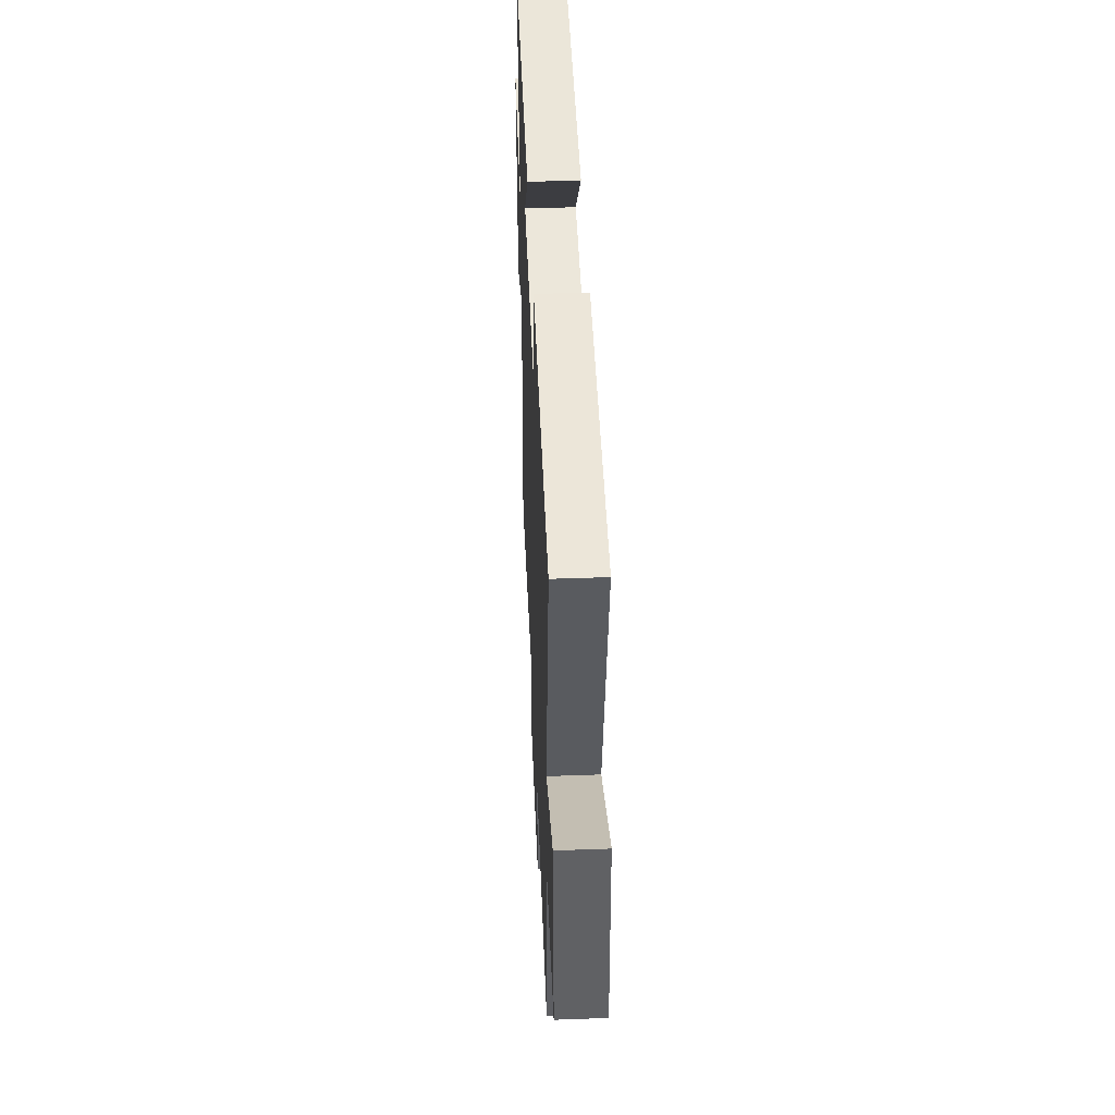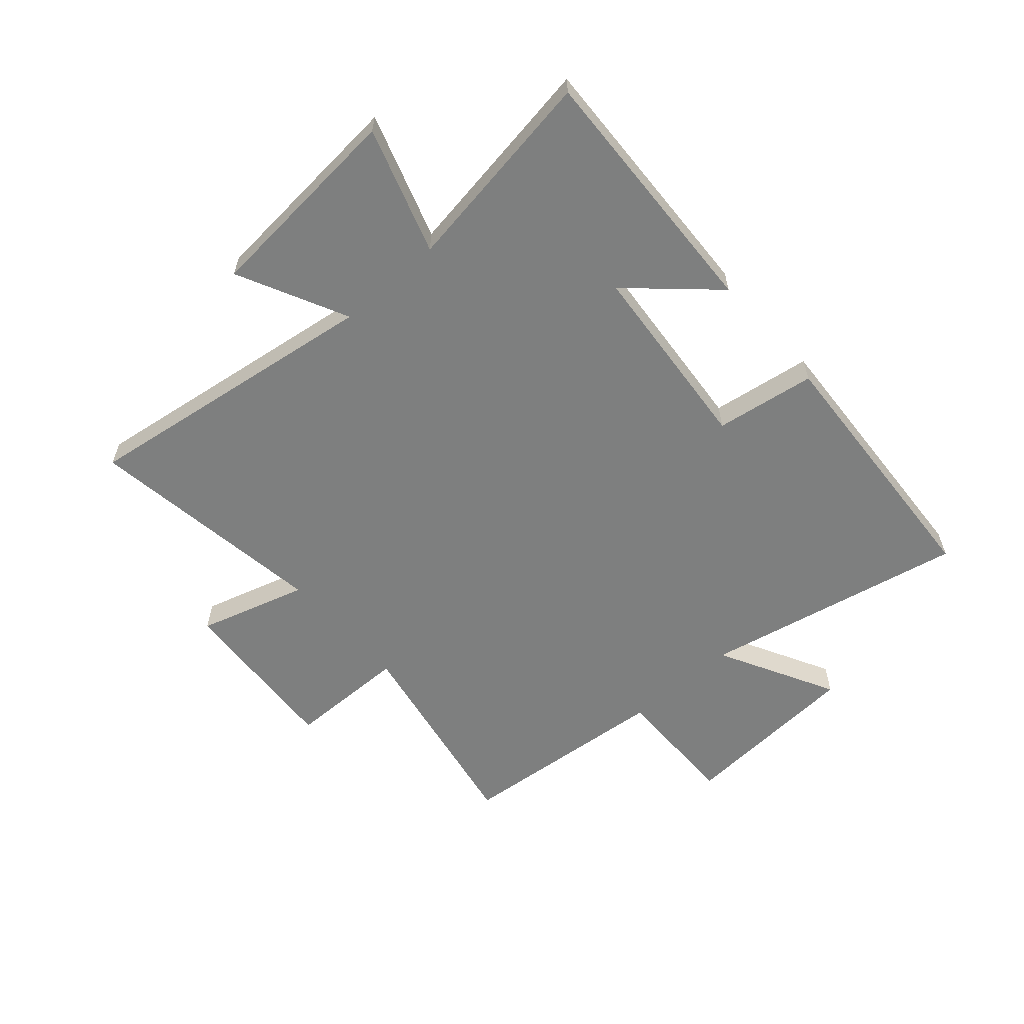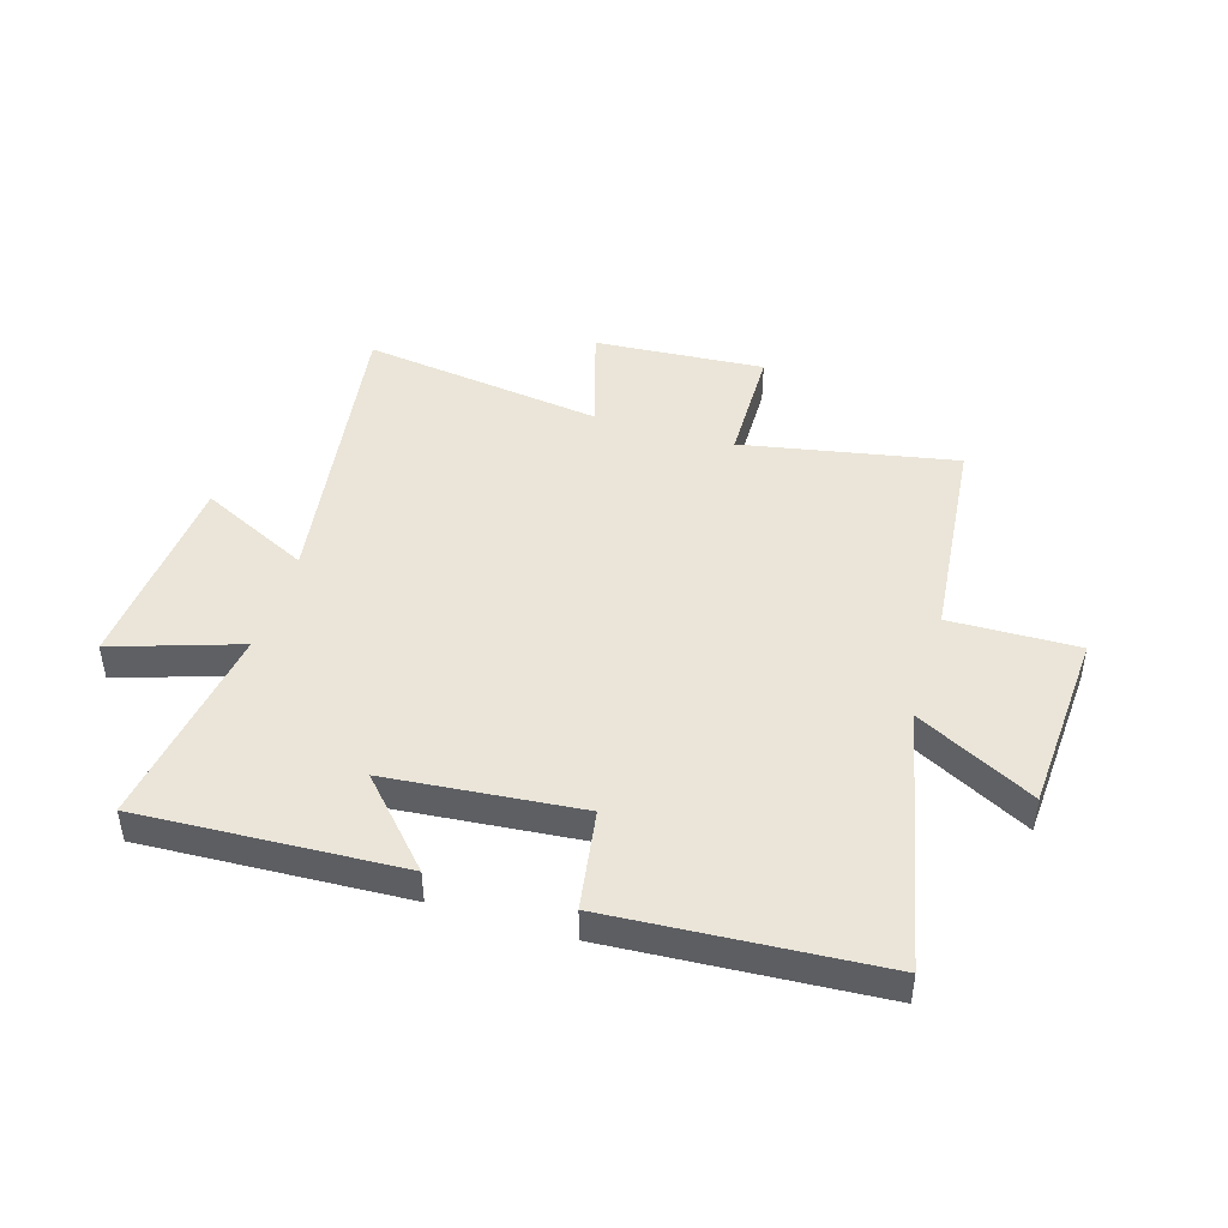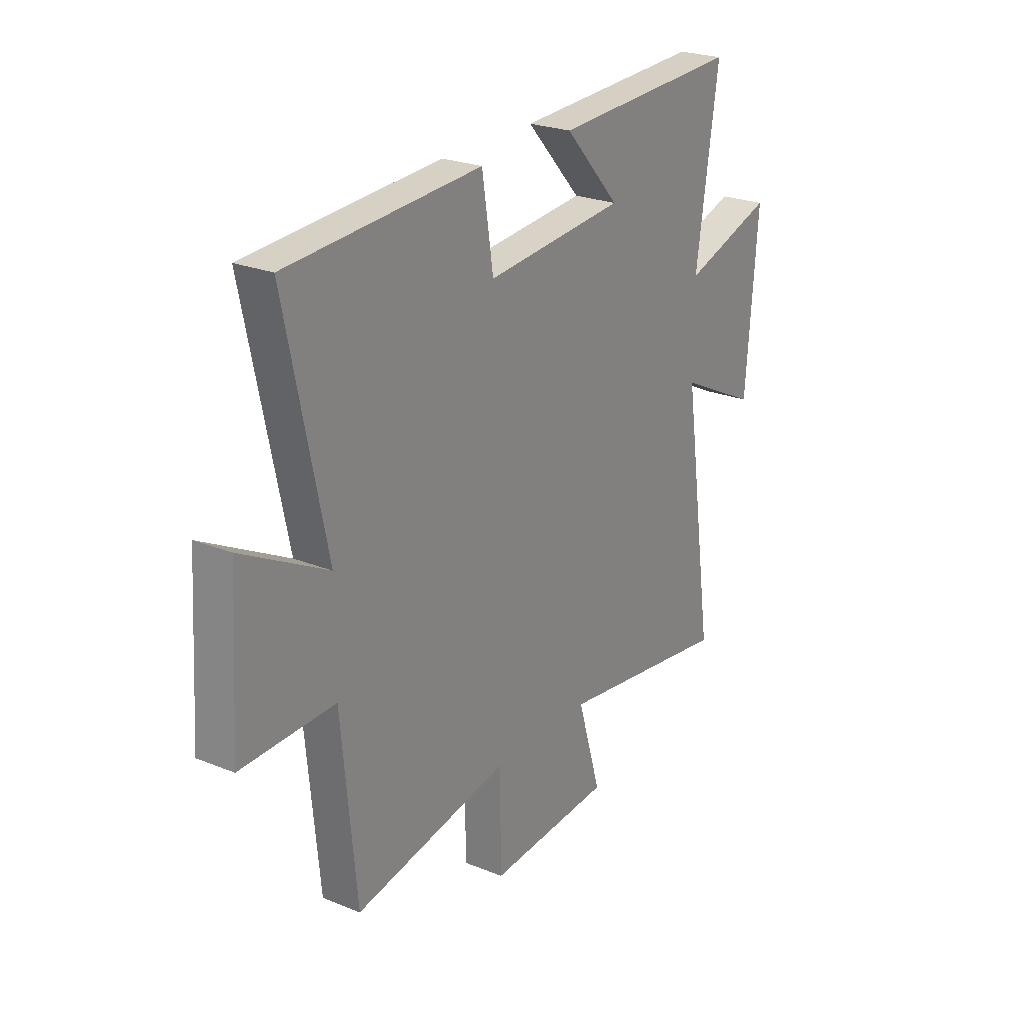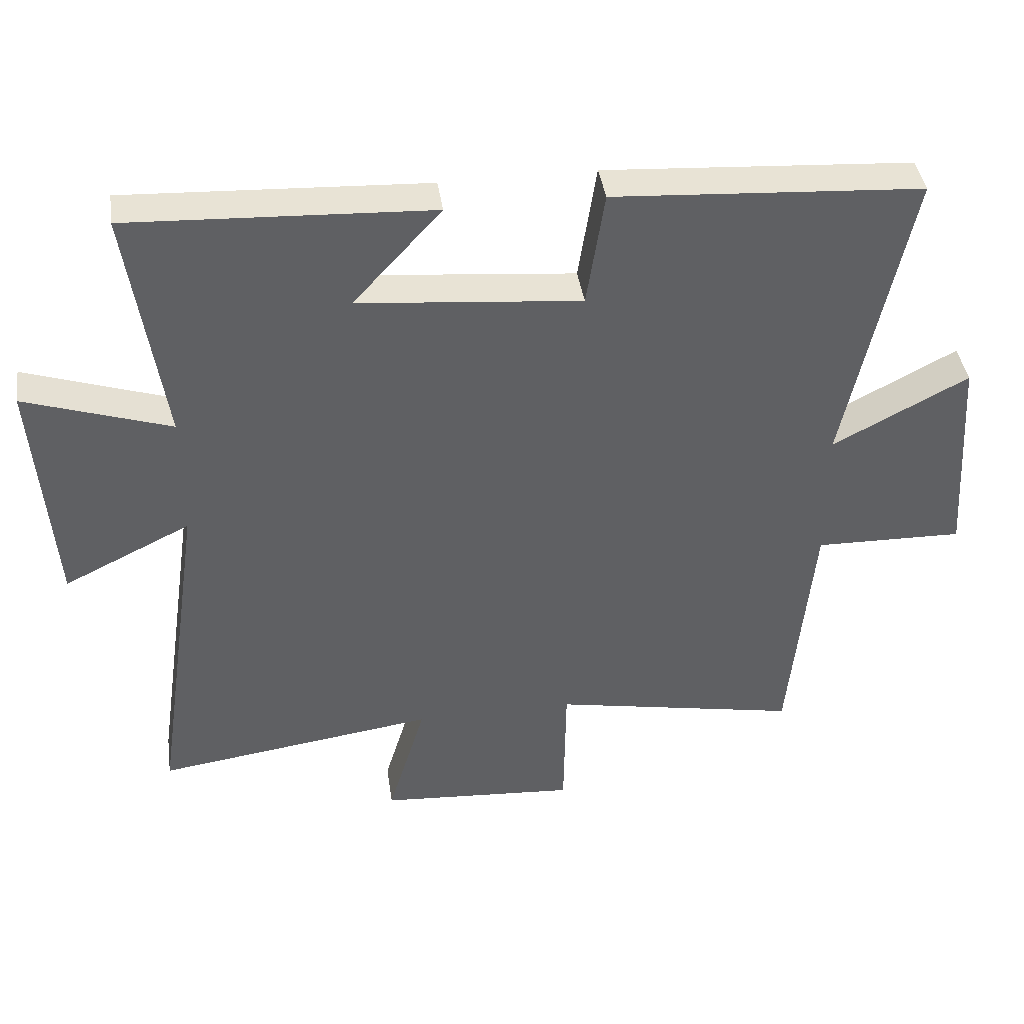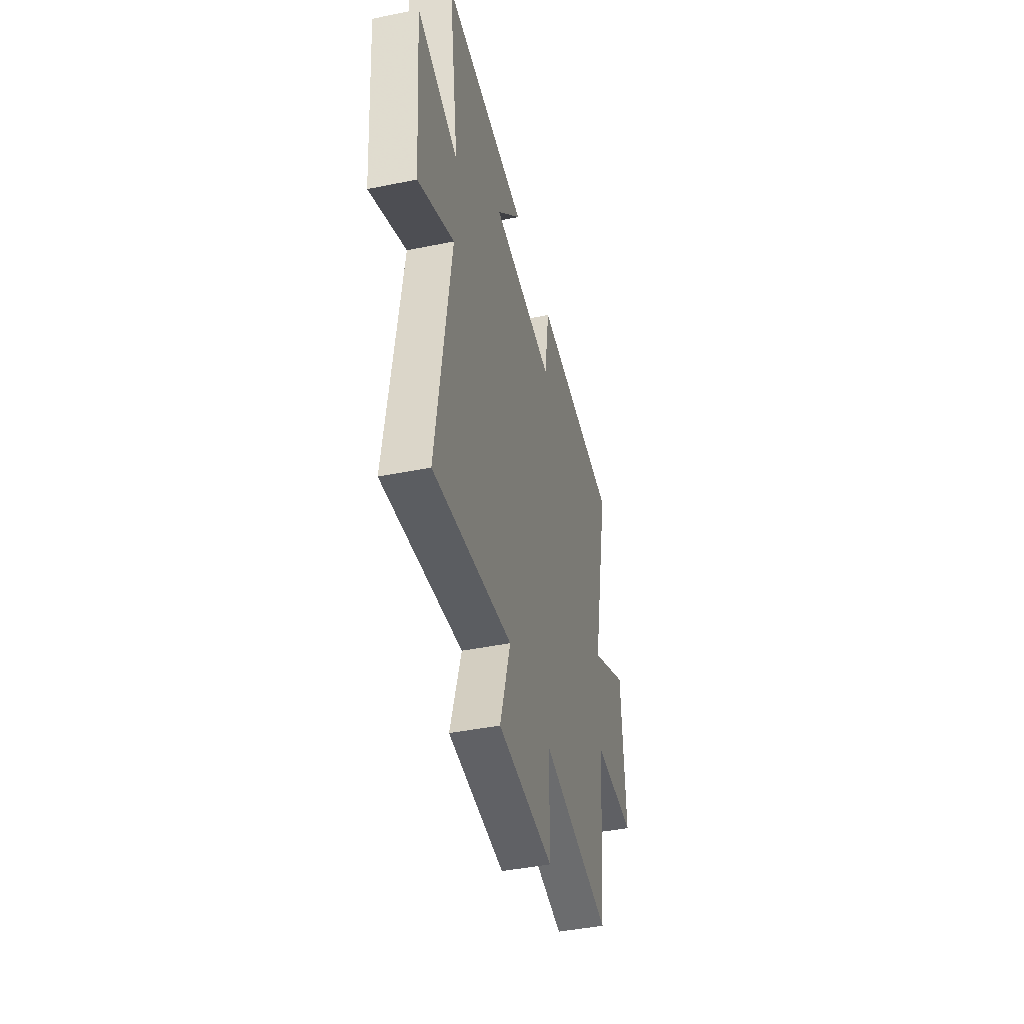
<metadata>
{"format":"obj","ext":"obj","renderer":"f3d","projection":"perspective","resolution":1024,"background":"white","views":[{"elev":45.2,"azim":87.6,"up":"+Z"},{"elev":-59.6,"azim":-48.5,"up":"+Y"},{"elev":45.4,"azim":16.8,"up":"+Y"},{"elev":24.3,"azim":123.8,"up":"+Z"},{"elev":40.6,"azim":-8.2,"up":"+Z"},{"elev":-43.5,"azim":-76.5,"up":"+Z"}]}
</metadata>
<code>
v 0.464 0.07 -0.57
v 0.09 0.07 -0.5
v 0.087 0.07 -0.71
v -0.211 0.07 -0.69
v -0.154 0.07 -0.5
v -0.577 0.07 -0.56
v -0.5 0.07 -0.031
v -0.692 0.07 -0.125
v -0.72 0.07 0.233
v -0.5 0.07 0.161
v -0.554 0.07 0.521
v -0.099 0.07 0.5
v -0.232 0.07 0.355
v 0.104 0.07 0.325
v 0.131 0.07 0.5
v 0.597 0.07 0.471
v 0.5 0.07 0.012
v 0.705 0.07 0.12
v 0.725 0.07 -0.2
v 0.5 0.07 -0.196
v 0.464 0 -0.57
v 0.09 0 -0.5
v 0.087 0 -0.71
v -0.211 0 -0.69
v -0.154 0 -0.5
v -0.577 0 -0.56
v -0.5 0 -0.031
v -0.692 0 -0.125
v -0.72 0 0.233
v -0.5 0 0.161
v -0.554 0 0.521
v -0.099 0 0.5
v -0.232 0 0.355
v 0.104 0 0.325
v 0.131 0 0.5
v 0.597 0 0.471
v 0.5 0 0.012
v 0.705 0 0.12
v 0.725 0 -0.2
v 0.5 0 -0.196
f 17 18 19 20
f 17 20 1 2
f 14 15 16 17
f 13 14 17 2
f 10 11 12 13
f 10 13 2 3
f 7 8 9 10
f 7 10 3
f 5 6 7
f 5 7 3
f 3 4 5
f 40 39 38 37
f 22 21 40 37
f 37 36 35 34
f 22 37 34 33
f 33 32 31 30
f 23 22 33 30
f 30 29 28 27
f 23 30 27
f 27 26 25
f 23 27 25
f 25 24 23
f 1 21 22 2
f 2 22 23 3
f 3 23 24 4
f 4 24 25 5
f 5 25 26 6
f 6 26 27 7
f 7 27 28 8
f 8 28 29 9
f 9 29 30 10
f 10 30 31 11
f 11 31 32 12
f 12 32 33 13
f 13 33 34 14
f 14 34 35 15
f 15 35 36 16
f 16 36 37 17
f 17 37 38 18
f 18 38 39 19
f 19 39 40 20
f 20 40 21 1

</code>
